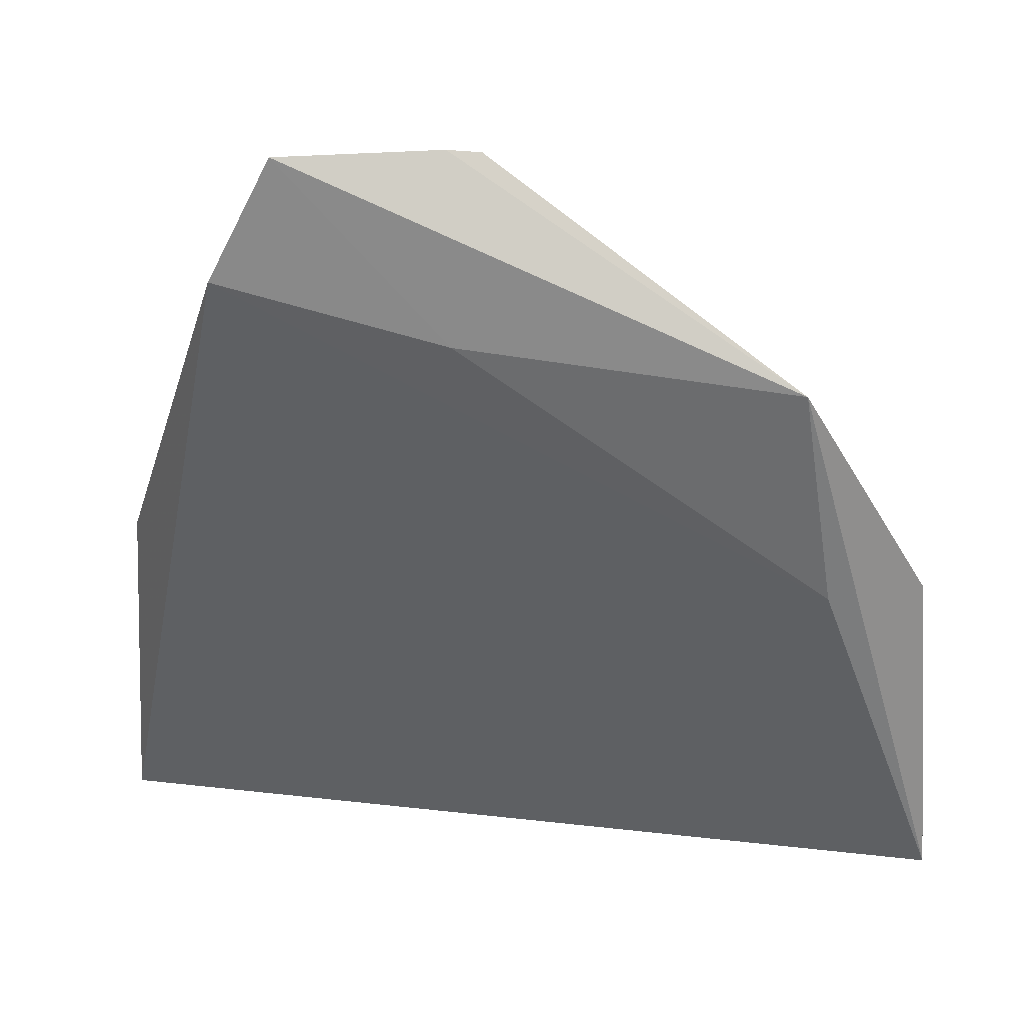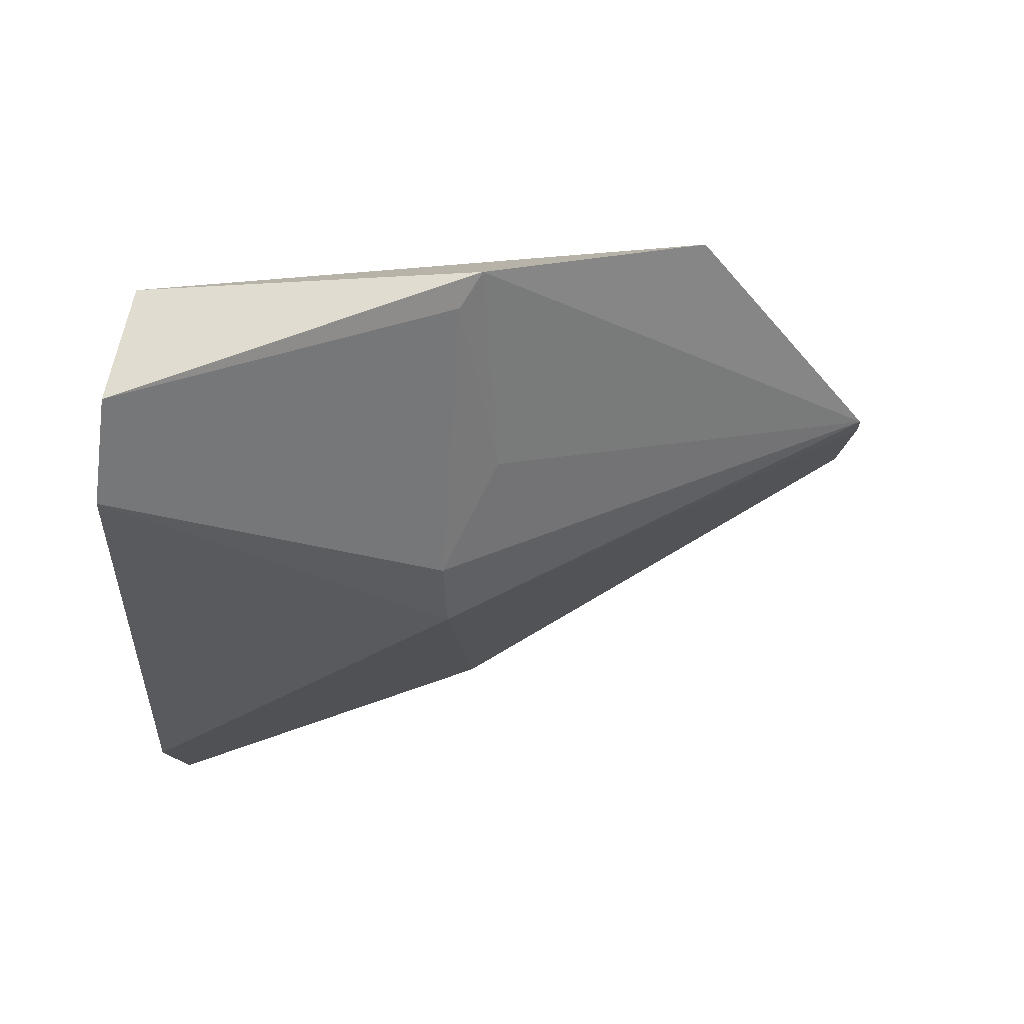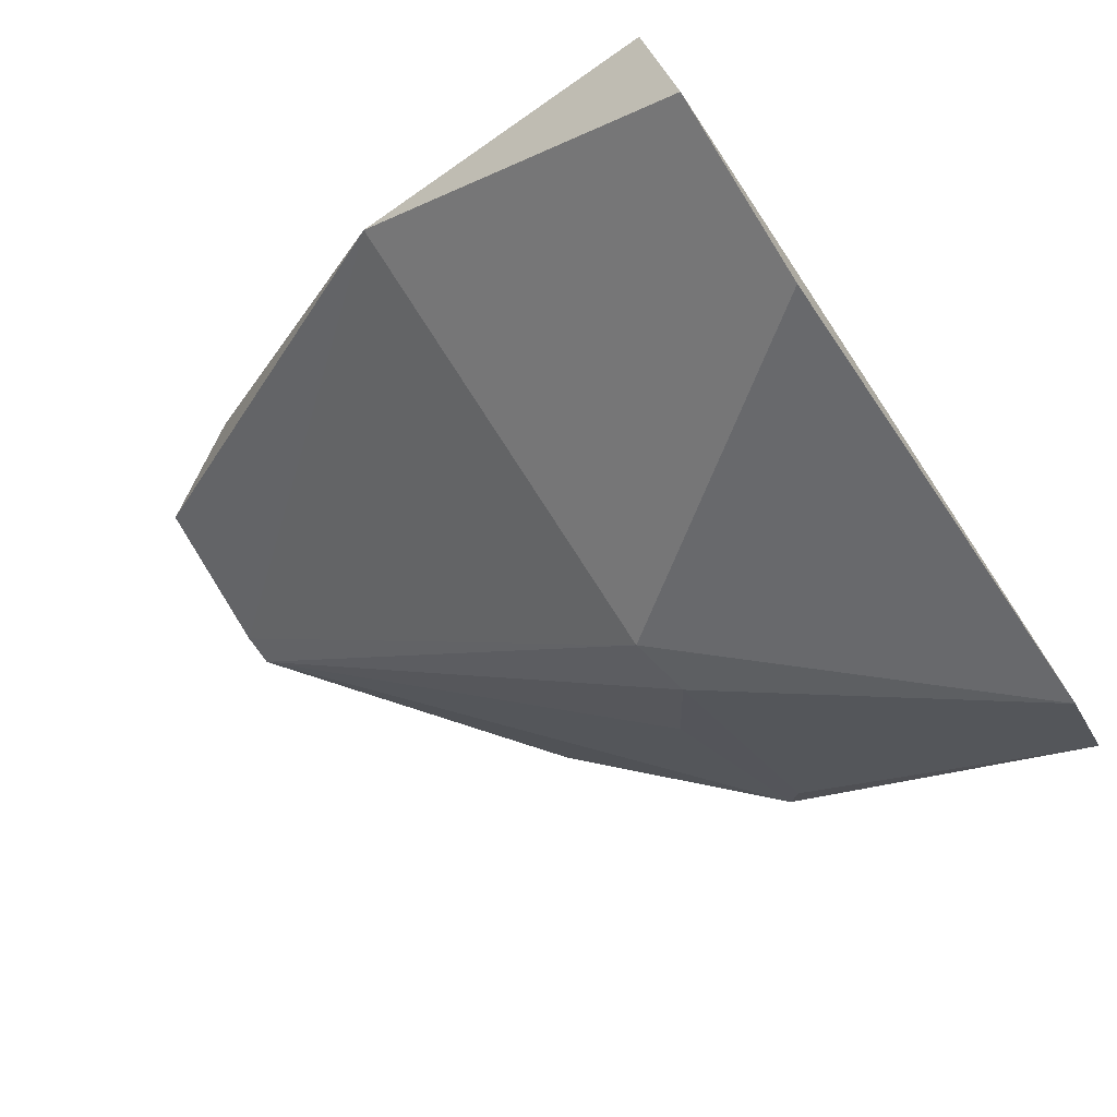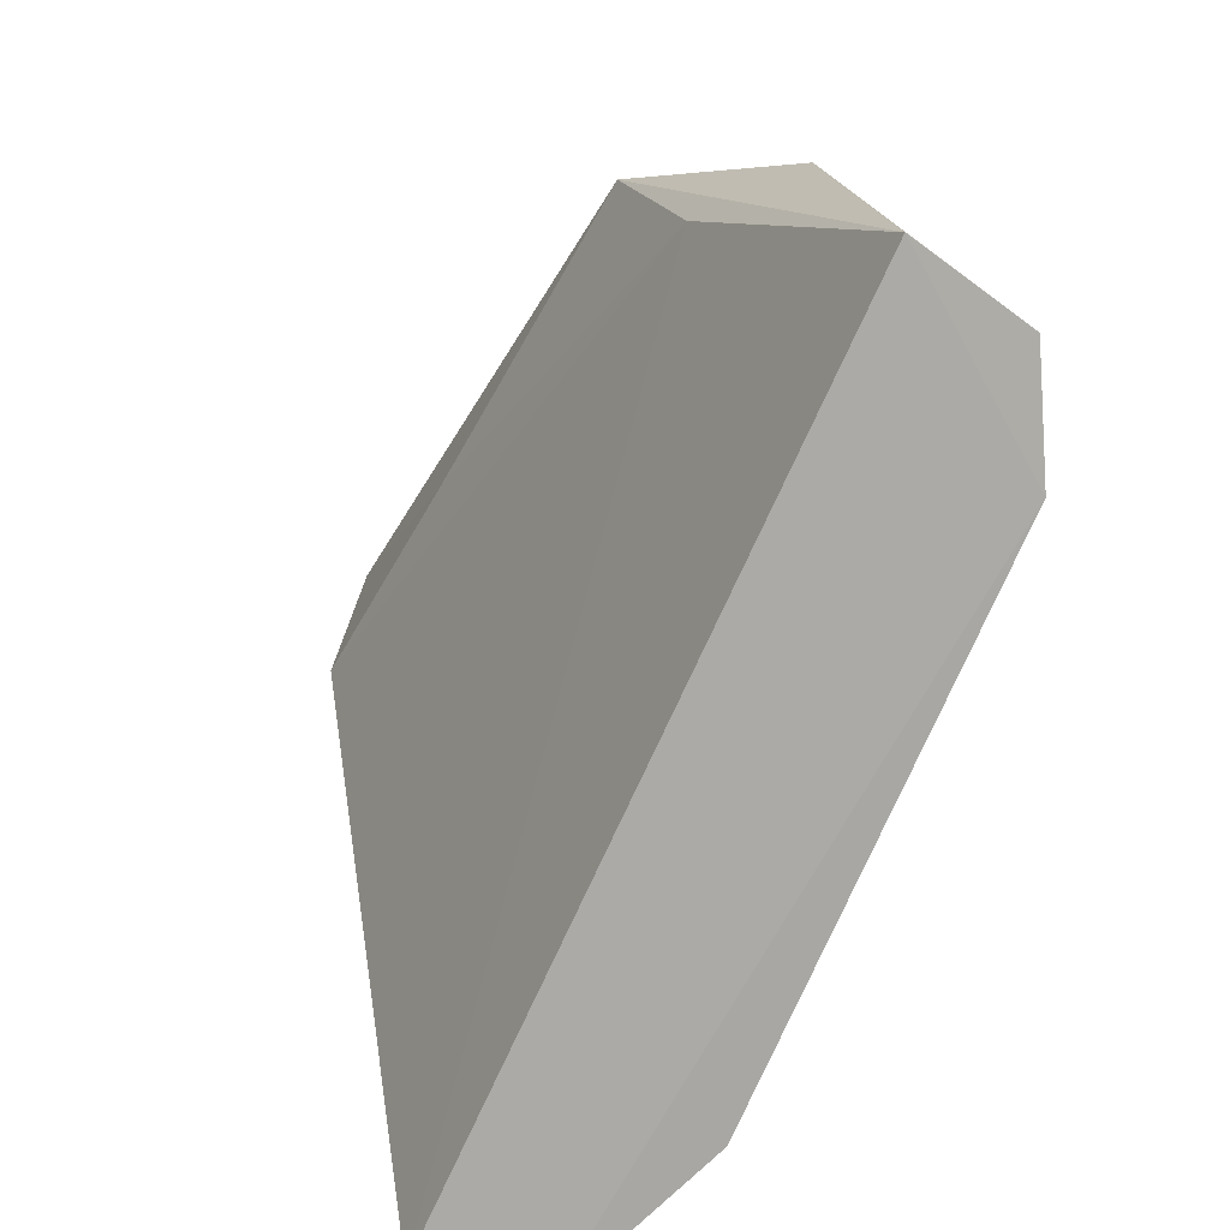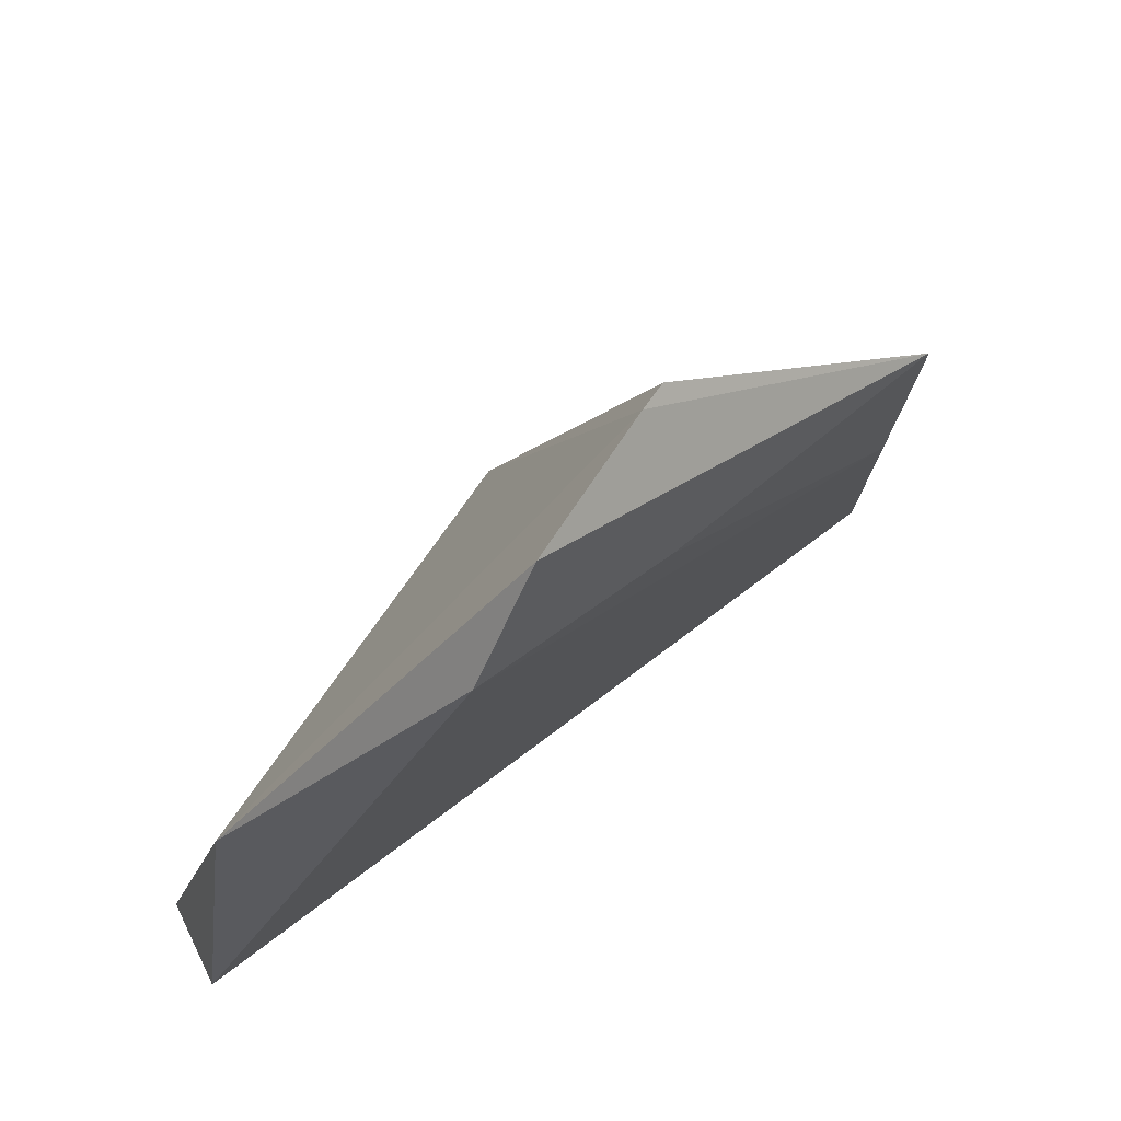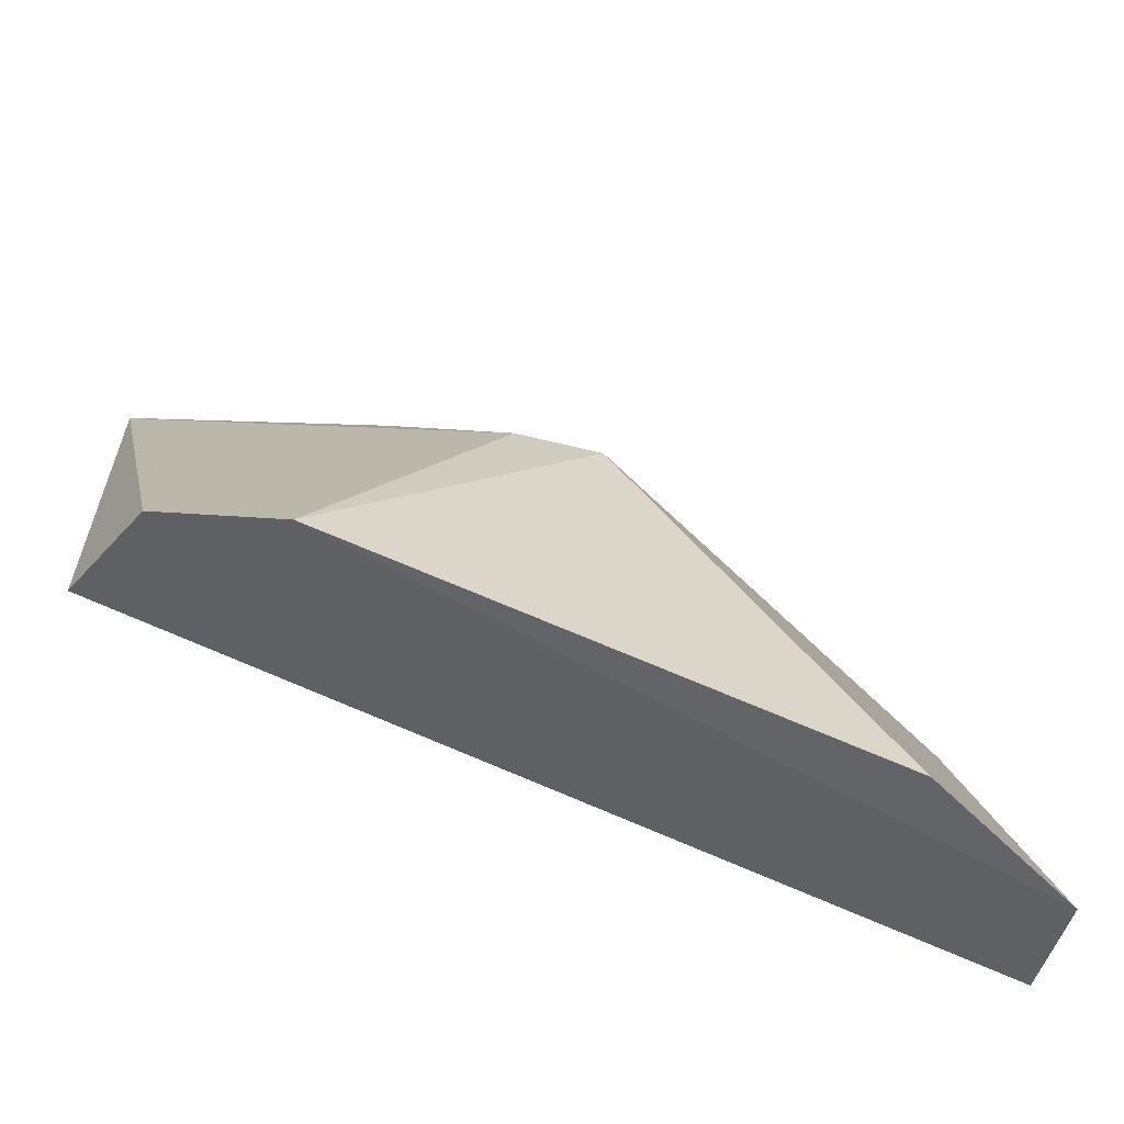
<metadata>
{"format":"obj","ext":"obj","renderer":"f3d","projection":"perspective","resolution":1024,"background":"white","views":[{"elev":22.5,"azim":-163.7,"up":"+Z"},{"elev":-34.0,"azim":-90.5,"up":"+Y"},{"elev":-54.7,"azim":123.8,"up":"+Y"},{"elev":-72.6,"azim":-111.7,"up":"+Z"},{"elev":57.3,"azim":143.1,"up":"+Z"},{"elev":-56.0,"azim":-24.2,"up":"+Z"}]}
</metadata>
<code>
v 0.0514 -0.1184 0.07746
v 0.08251 -0.1052 0.07823
v 0.0813 -0.0813 0.1403
v 0.04003 -0.05179 0.2194
v -0.06599 -0.09359 0.08559
v 0.004377 -0.1146 0.1366
v -0.04347 -0.1213 0.07858
v 0.08638 -0.08638 0.08249
v 0.01416 -0.06249 0.2199
v 0.05135 -0.05135 0.1981
v -0.04514 -0.06467 0.1835
v -0.04888 -0.0737 0.1446
v -0.06319 -0.08683 0.1432
v 0.01182 -0.05685 0.1889
v -0.06139 -0.1128 0.08121
v -0.00964 -0.1127 0.1358
v 0.008812 -0.06473 0.2193
v -0.05868 -0.09109 0.1392
v -0.0259 -0.1003 0.1459
f 6 1 2
f 6 2 3
f 7 5 2
f 7 2 1
f 7 1 6
f 8 3 2
f 8 2 5
f 9 6 3
f 9 3 4
f 10 4 3
f 10 3 8
f 11 9 4
f 12 10 8
f 12 8 5
f 12 5 11
f 13 11 5
f 14 11 4
f 14 4 10
f 14 12 11
f 14 10 12
f 15 13 5
f 15 5 7
f 16 7 6
f 16 15 7
f 17 9 11
f 17 11 13
f 17 16 6
f 17 6 9
f 18 13 15
f 18 15 16
f 19 17 13
f 19 16 17
f 19 18 16
f 19 13 18

</code>
